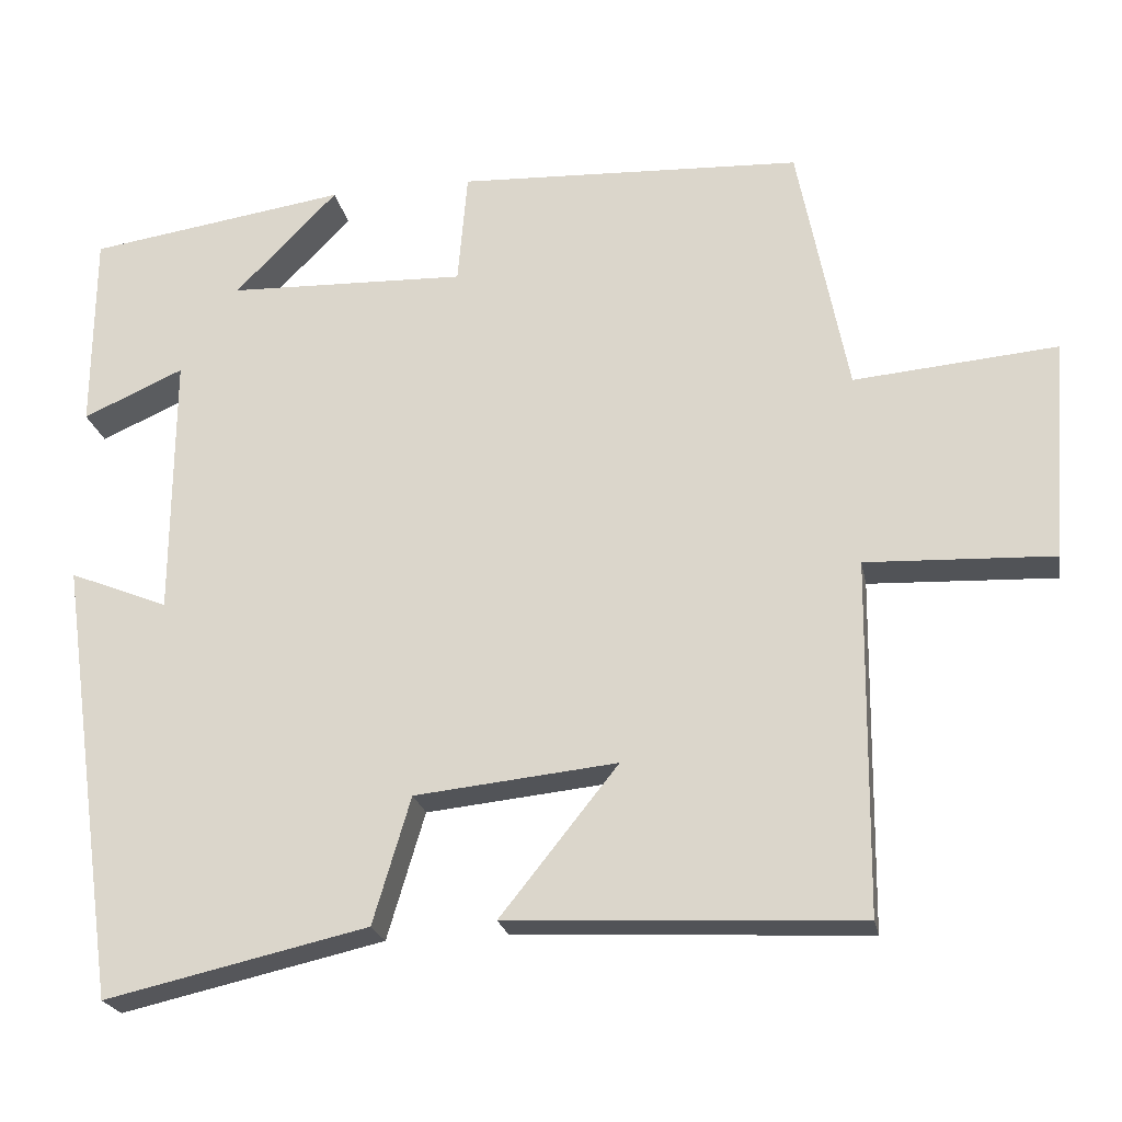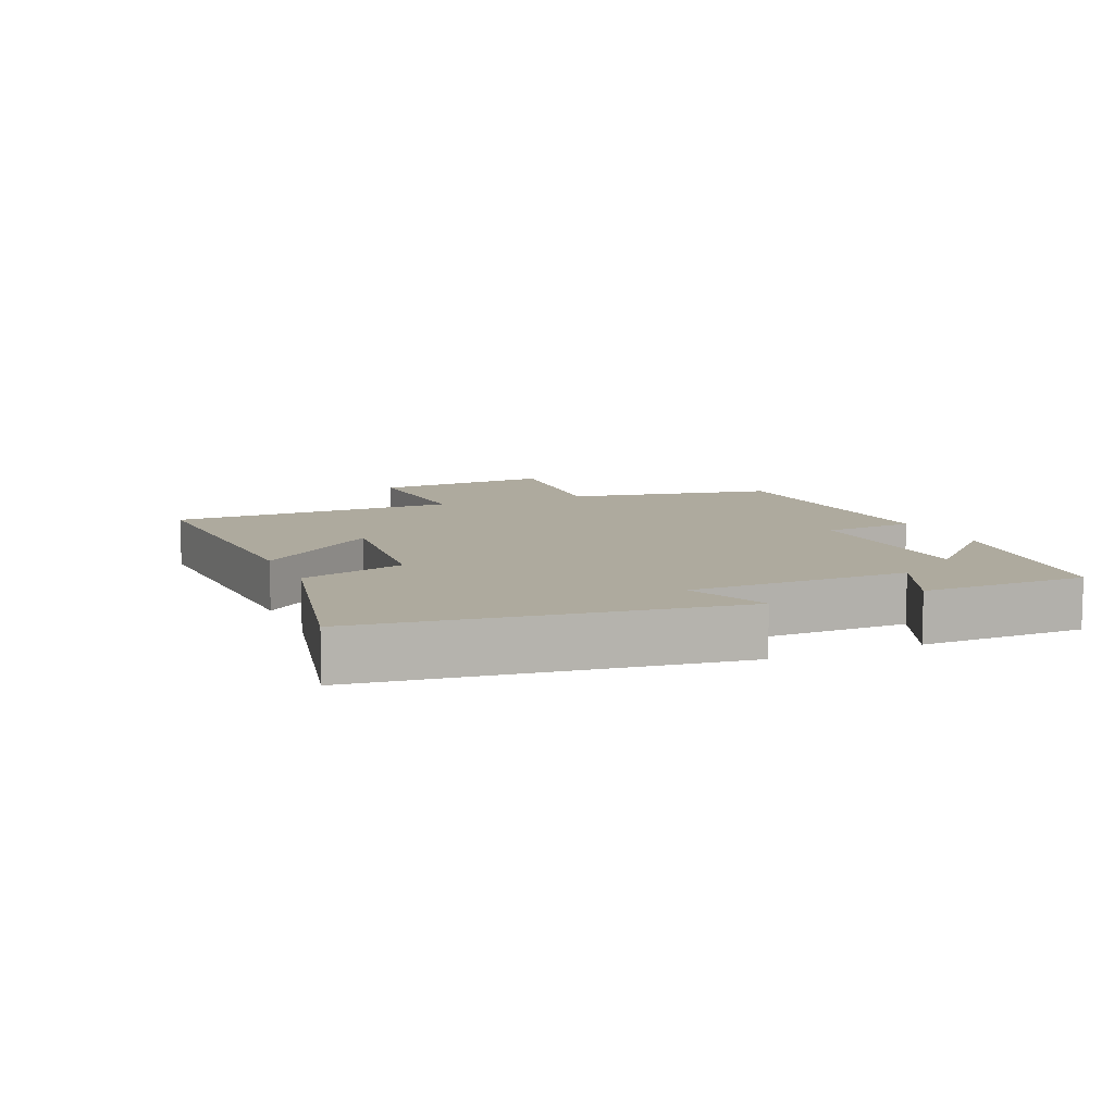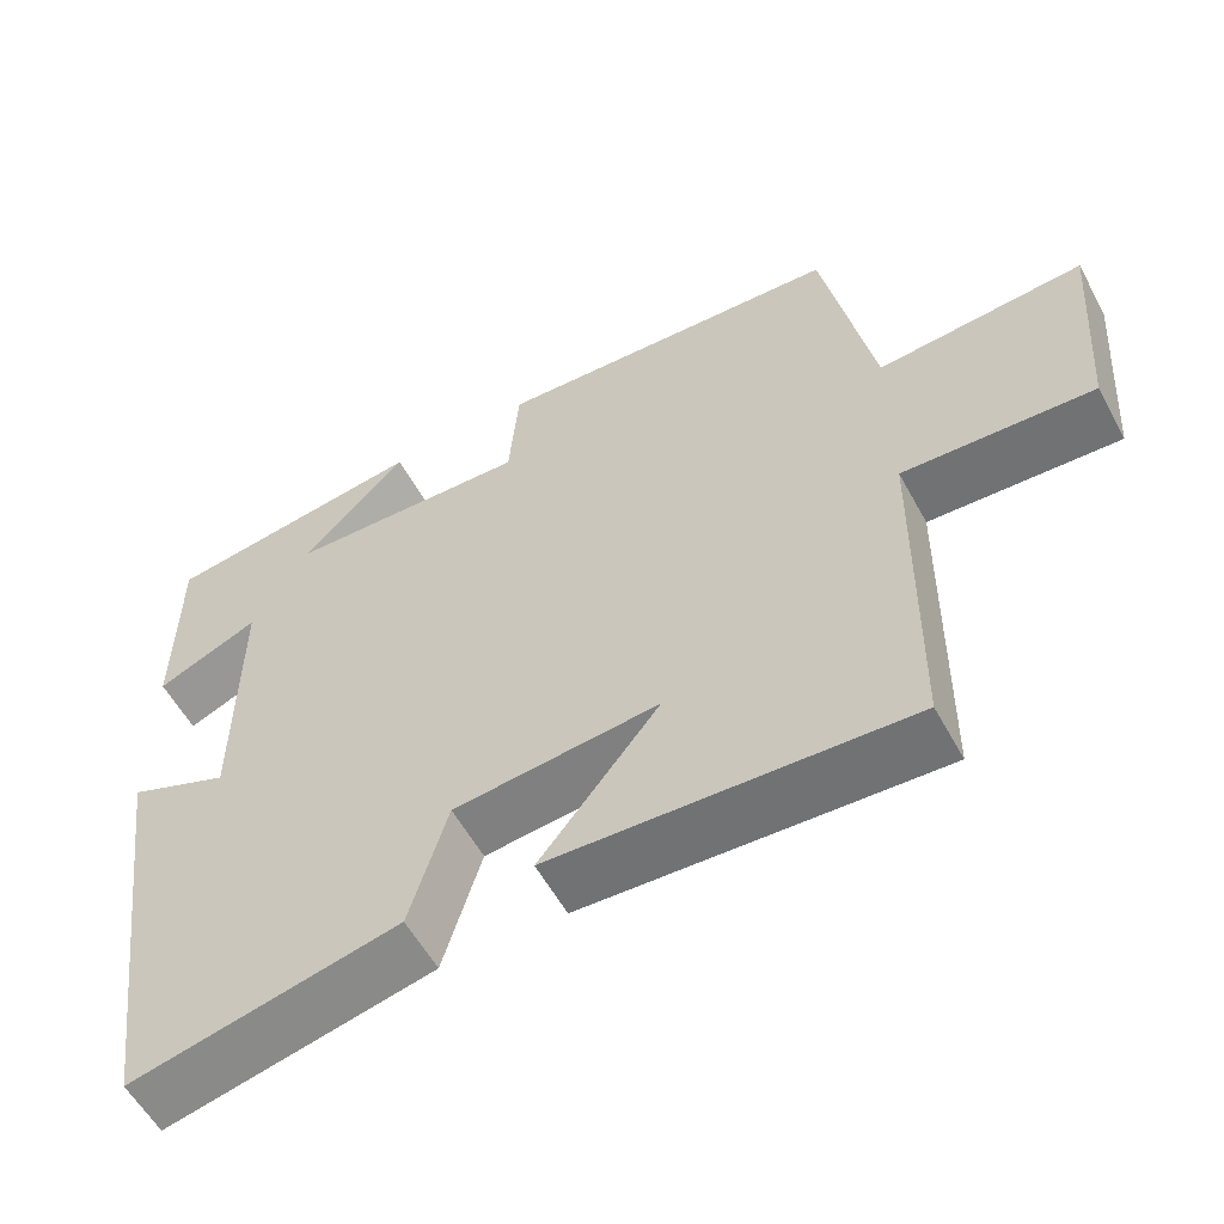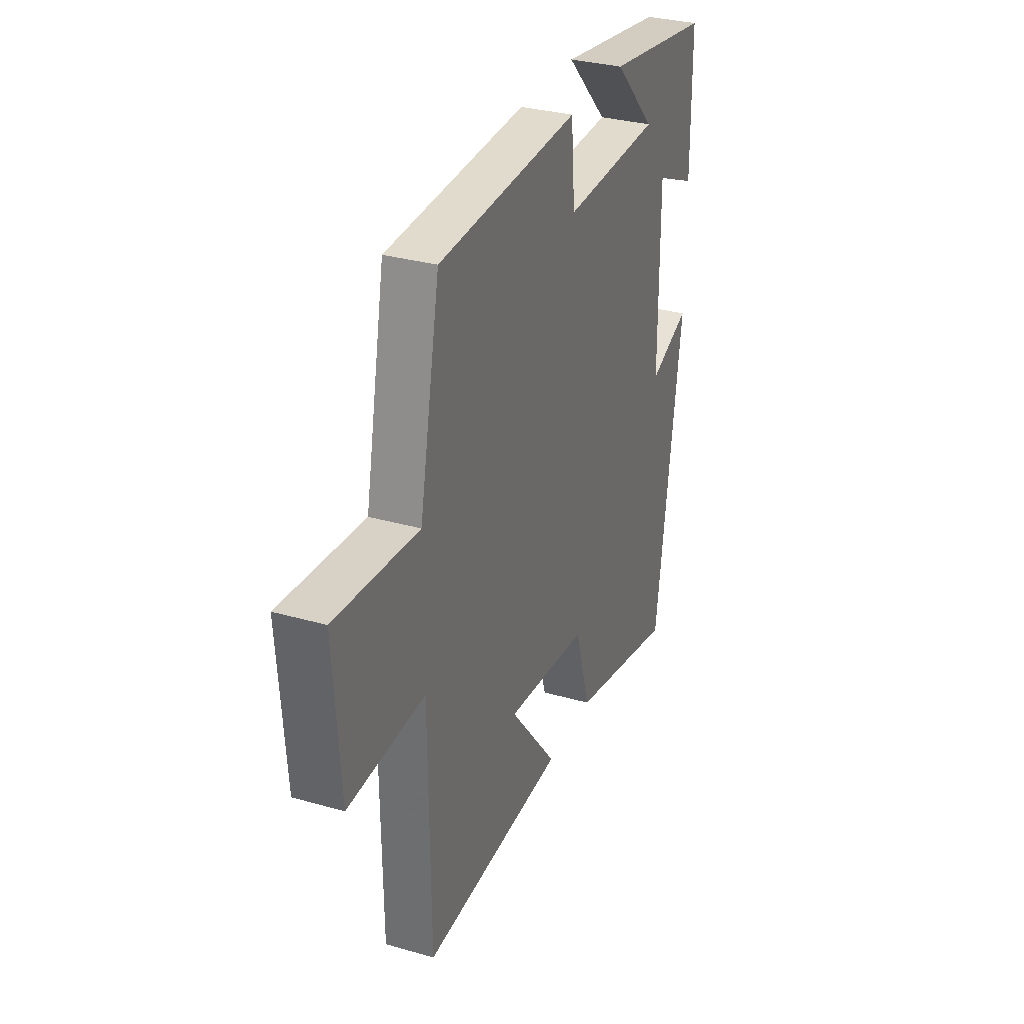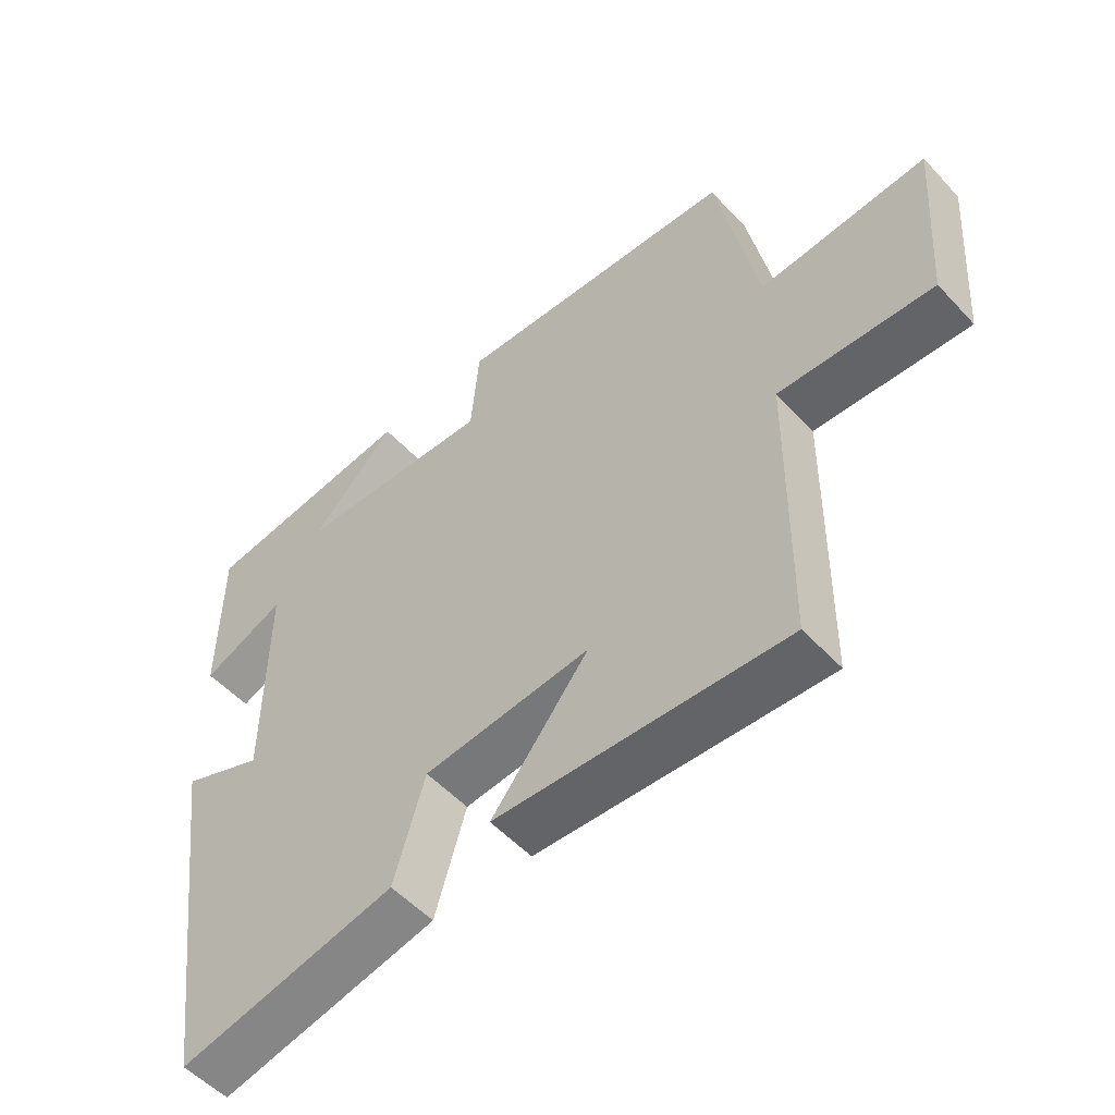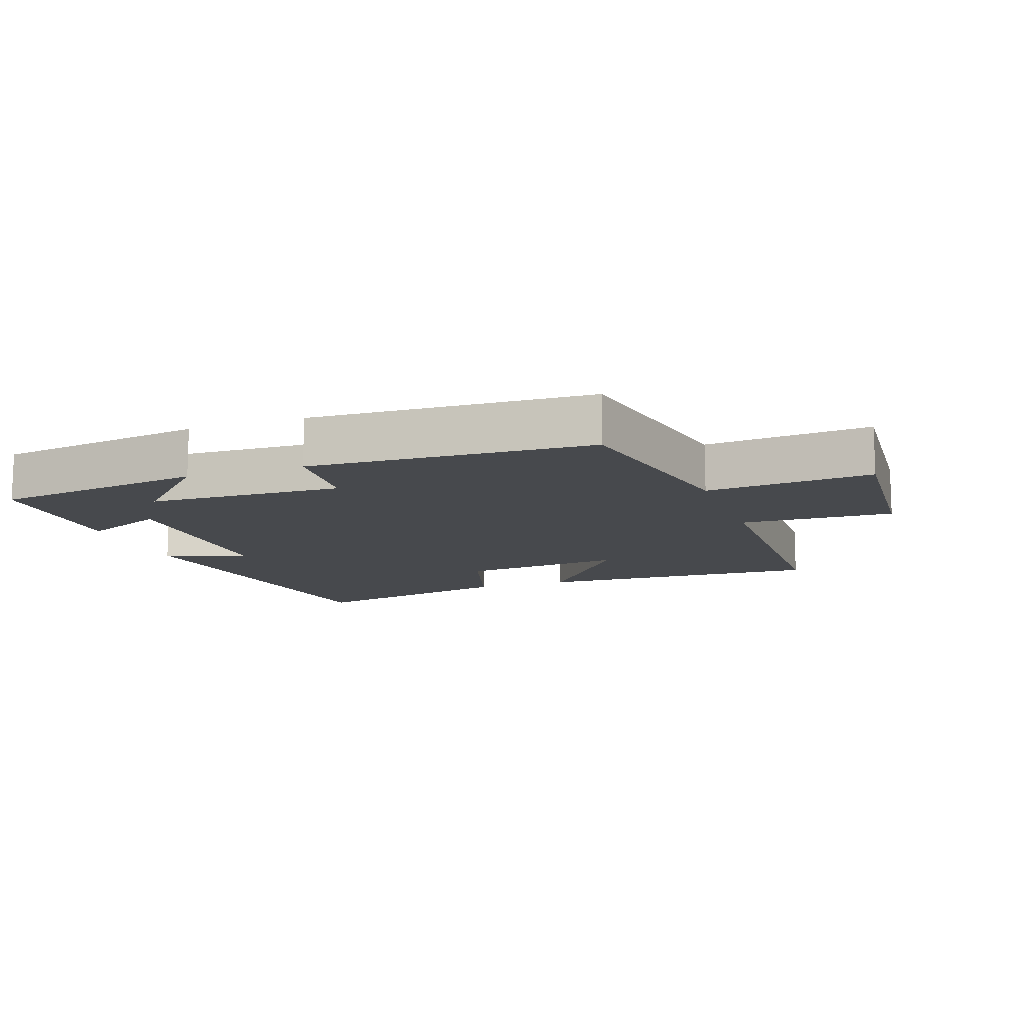
<metadata>
{"format":"obj","ext":"obj","renderer":"f3d","projection":"perspective","resolution":1024,"background":"white","views":[{"elev":-22.5,"azim":10.8,"up":"+Z"},{"elev":9.3,"azim":-113.3,"up":"+Y"},{"elev":-57.0,"azim":28.4,"up":"+Z"},{"elev":31.7,"azim":112.0,"up":"+Z"},{"elev":-53.1,"azim":41.5,"up":"+Z"},{"elev":-12.1,"azim":19.6,"up":"+Y"}]}
</metadata>
<code>
v 0.438 0.07 0.48
v 0.5 0.07 0.162
v 0.753 0.07 0.184
v 0.733 0.07 -0.092
v 0.5 0.07 -0.082
v 0.495 0.07 -0.521
v 0.057 0.07 -0.5
v 0.204 0.07 -0.316
v -0.048 0.07 -0.342
v -0.095 0.07 -0.5
v -0.423 0.07 -0.574
v -0.5 0.07 -0.022
v -0.376 0.07 -0.072
v -0.374 0.07 0.258
v -0.5 0.07 0.202
v -0.498 0.07 0.452
v -0.174 0.07 0.5
v -0.302 0.07 0.369
v -0.004 0.07 0.359
v 0.008 0.07 0.5
v 0.438 0 0.48
v 0.5 0 0.162
v 0.753 0 0.184
v 0.733 0 -0.092
v 0.5 0 -0.082
v 0.495 0 -0.521
v 0.057 0 -0.5
v 0.204 0 -0.316
v -0.048 0 -0.342
v -0.095 0 -0.5
v -0.423 0 -0.574
v -0.5 0 -0.022
v -0.376 0 -0.072
v -0.374 0 0.258
v -0.5 0 0.202
v -0.498 0 0.452
v -0.174 0 0.5
v -0.302 0 0.369
v -0.004 0 0.359
v 0.008 0 0.5
f 19 20 1 2
f 18 19 2
f 15 16 17 18
f 14 15 18
f 13 14 18 2
f 10 11 12 13
f 9 10 13
f 8 9 13 2
f 5 6 7 8
f 5 8 2 3
f 3 4 5
f 22 21 40 39
f 22 39 38
f 38 37 36 35
f 38 35 34
f 22 38 34 33
f 33 32 31 30
f 33 30 29
f 22 33 29 28
f 28 27 26 25
f 23 22 28 25
f 25 24 23
f 1 21 22 2
f 2 22 23 3
f 3 23 24 4
f 4 24 25 5
f 5 25 26 6
f 6 26 27 7
f 7 27 28 8
f 8 28 29 9
f 9 29 30 10
f 10 30 31 11
f 11 31 32 12
f 12 32 33 13
f 13 33 34 14
f 14 34 35 15
f 15 35 36 16
f 16 36 37 17
f 17 37 38 18
f 18 38 39 19
f 19 39 40 20
f 20 40 21 1

</code>
